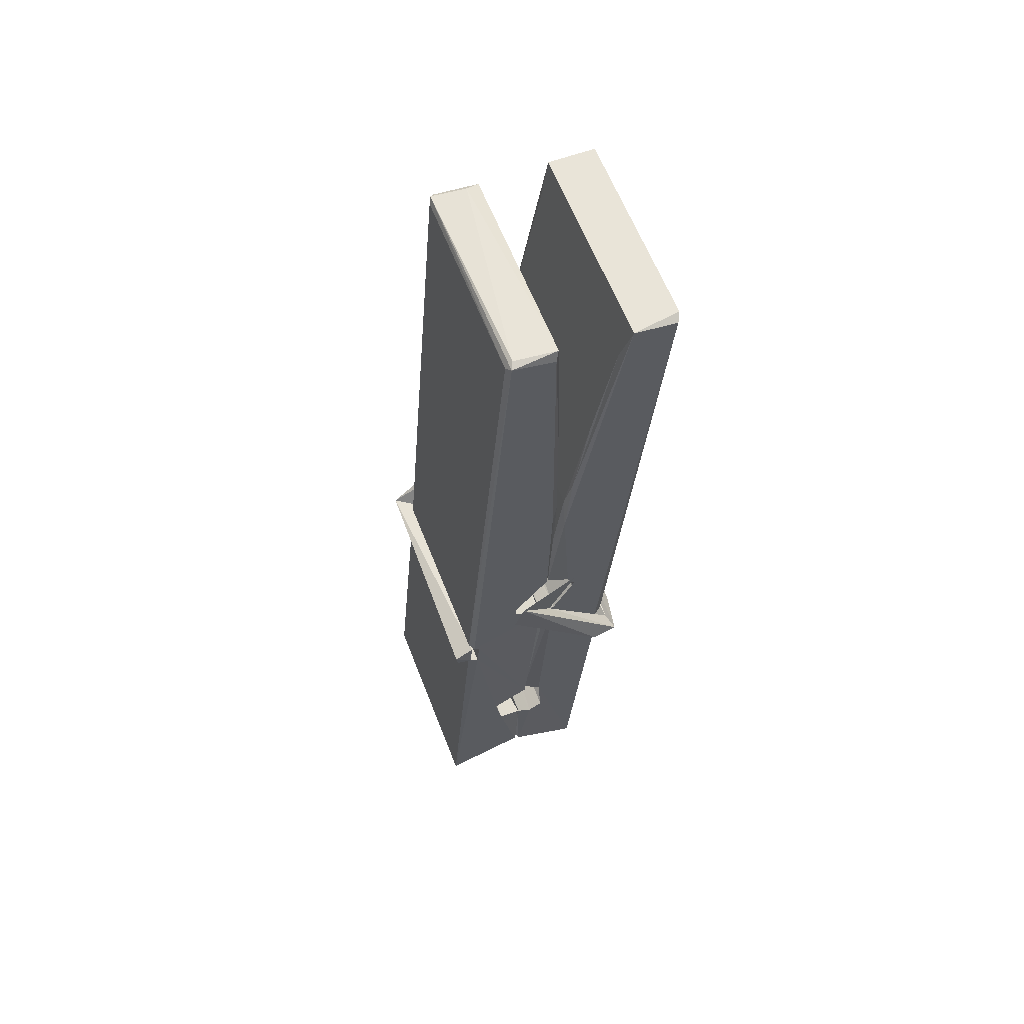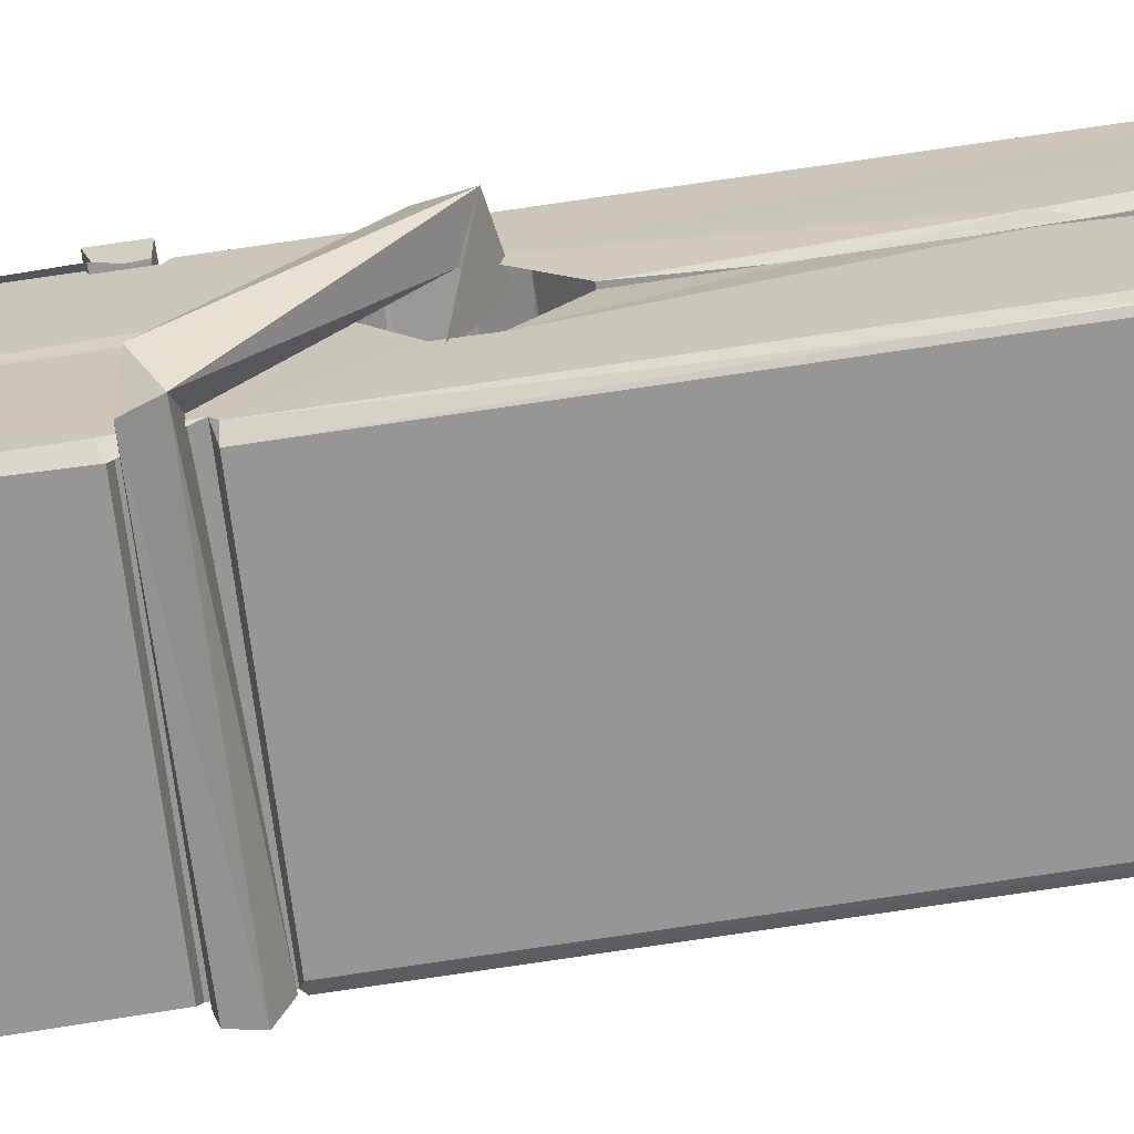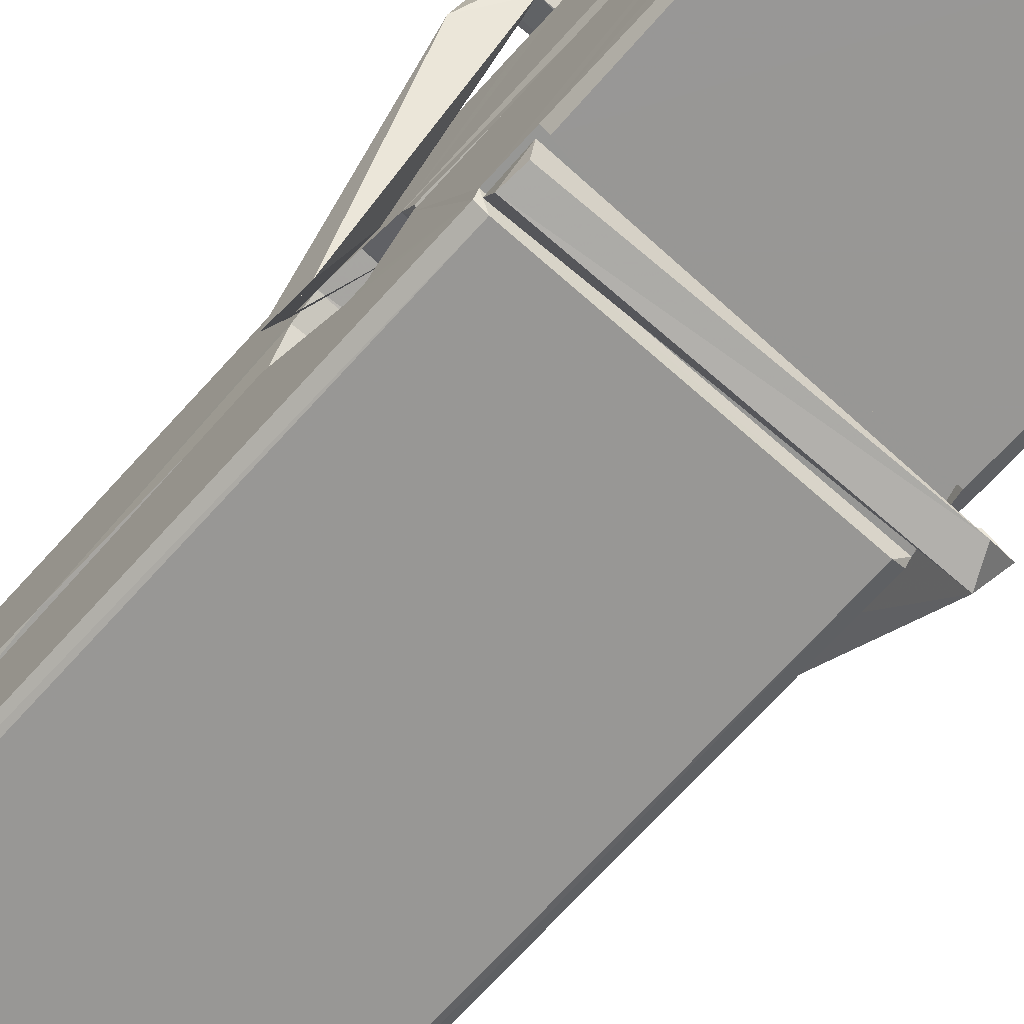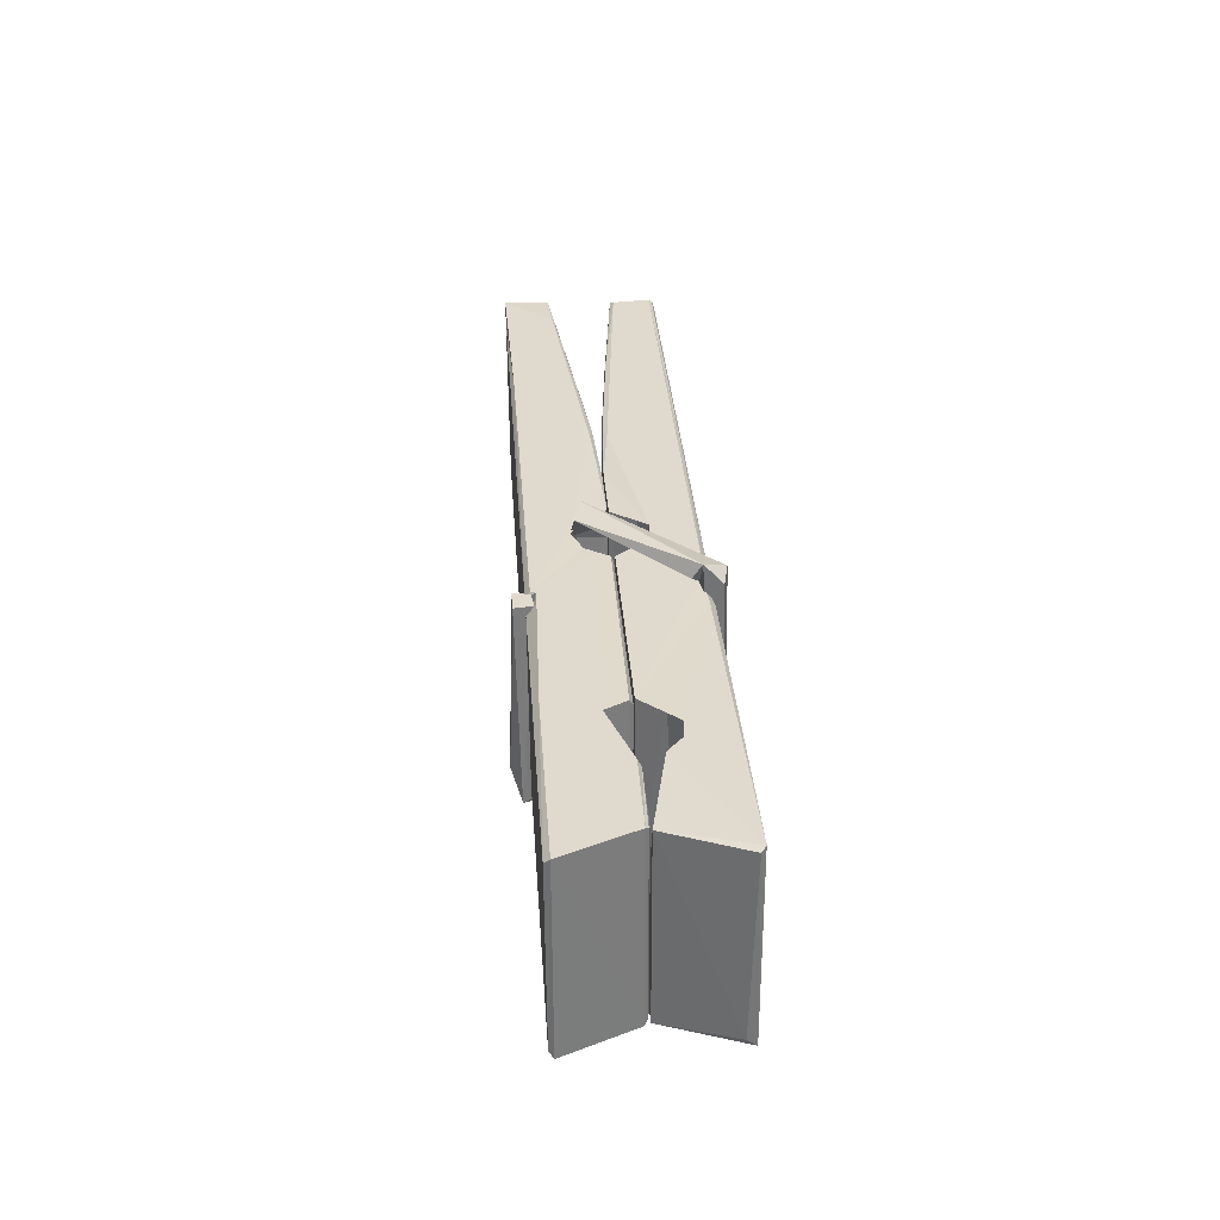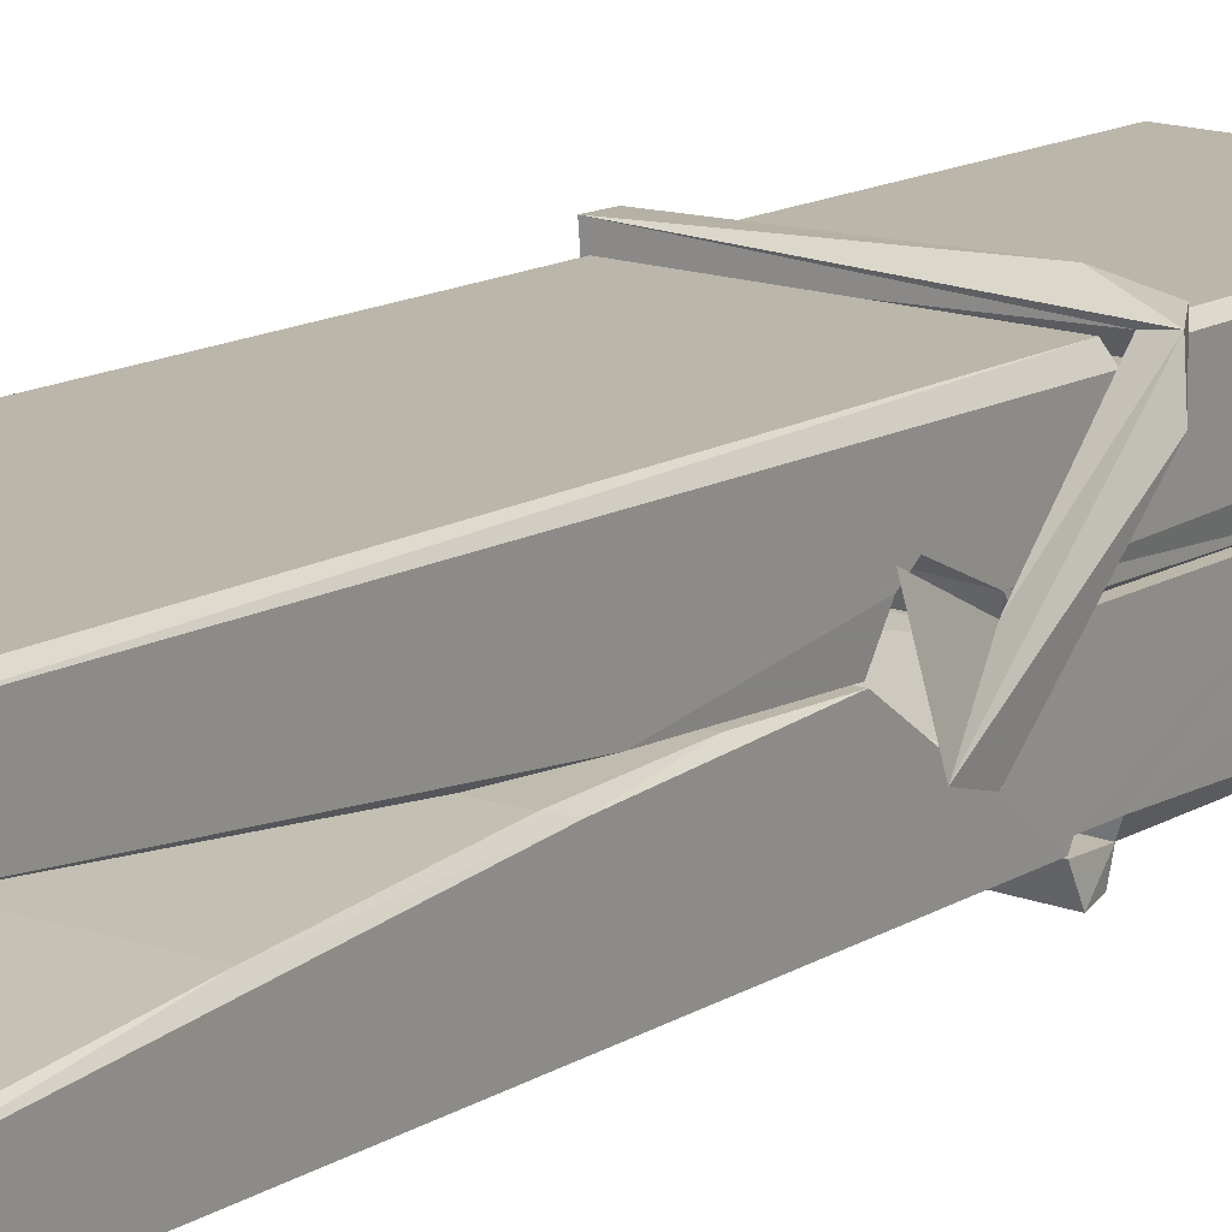
<metadata>
{"format":"obj","ext":"obj","renderer":"f3d","projection":"perspective","resolution":1024,"background":"white","views":[{"elev":61.5,"azim":-111.1,"up":"+Y"},{"elev":-67.3,"azim":98.6,"up":"+Z"},{"elev":-71.4,"azim":-39.9,"up":"+Z"},{"elev":-55.5,"azim":90.7,"up":"+Y"},{"elev":17.4,"azim":-144.4,"up":"+Z"}]}
</metadata>
<code>
v 1.651 11.66 -5.714
v 1.814 11.7 -5.773
v 1.653 11.69 -5.774
v 1.657 11.7 -5.775
v 1.639 12.24 -5.73
v 1.641 12.32 -5.717
v 1.638 12.42 -5.7
v 1.644 12.21 -5.736
v 1.796 12.42 -5.699
v 1.637 12.41 -5.657
v 1.637 12.18 -5.737
v 1.631 12.45 -5.693
v 1.811 11.83 -5.764
v 1.644 11.94 -5.695
v 1.642 12.01 -5.741
v 1.648 11.76 -5.761
v 1.648 11.77 -5.748
v 1.647 11.82 -5.751
v 1.813 11.78 -5.746
v 1.807 11.8 -5.739
v 1.653 11.78 -5.741
v 1.806 12.05 -5.722
v 1.801 12.06 -5.726
v 1.64 12.06 -5.729
v 1.641 12.08 -5.748
v 1.804 12.08 -5.749
v 1.649 11.96 -5.689
v 1.791 12.42 -5.701
v 1.794 12.46 -5.695
v 1.797 12.21 -5.737
v 1.806 12.02 -5.732
v 1.805 12.01 -5.752
v 1.806 12.02 -5.743
v 1.806 11.83 -5.767
v 1.812 11.7 -5.775
v 1.809 11.7 -5.776
v 1.812 11.94 -5.7
v 1.651 11.94 -5.691
v 1.792 12.42 -5.658
v 1.793 12.32 -5.719
v 1.642 12.03 -5.721
v 1.65 11.83 -5.766
v 1.657 11.8 -5.738
v 1.813 11.77 -5.769
v 1.645 12.14 -5.744
v 1.8 12.14 -5.745
v 1.641 12.05 -5.722
v 1.631 12.45 -5.658
v 1.638 12.45 -5.655
v 1.795 12.45 -5.656
v 1.799 12.29 -5.67
v 1.808 11.96 -5.694
v 1.809 11.76 -5.772
v 1.816 11.67 -5.716
v 1.812 11.67 -5.711
v 1.656 11.66 -5.71
v 1.65 11.69 -5.772
v 1.802 12.2 -5.735
v 1.812 11.82 -5.747
v 1.646 12.01 -5.753
v 1.801 12.01 -5.754
v 1.808 11.96 -5.698
v 1.642 12.01 -5.75
v 1.809 11.94 -5.697
v 1.804 11.94 -5.692
v 1.653 11.76 -5.771
v 1.643 11.96 -5.697
v 1.644 11.94 -5.699
v 1.803 11.96 -5.69
v 1.634 12.46 -5.75
v 1.811 11.7 -5.778
v 1.64 12.21 -5.743
v 1.637 12.32 -5.746
v 1.795 12.45 -5.754
v 1.795 12.46 -5.787
v 1.802 12.2 -5.749
v 1.799 12.21 -5.745
v 1.796 12.33 -5.747
v 1.637 12.2 -5.748
v 1.646 11.83 -5.767
v 1.811 11.83 -5.768
v 1.812 11.77 -5.788
v 1.646 11.81 -5.798
v 1.646 11.95 -5.825
v 1.811 11.82 -5.789
v 1.644 12.05 -5.782
v 1.802 12.07 -5.772
v 1.647 12.07 -5.768
v 1.805 12.06 -5.781
v 1.64 12.08 -5.75
v 1.641 12.03 -5.779
v 1.806 12.03 -5.775
v 1.806 12.04 -5.781
v 1.802 12.08 -5.751
v 1.642 12.01 -5.754
v 1.636 12.45 -5.79
v 1.796 12.21 -5.744
v 1.812 11.79 -5.799
v 1.802 11.96 -5.827
v 1.799 12.17 -5.81
v 1.789 12.46 -5.791
v 1.789 12.46 -5.762
v 1.792 12.46 -5.751
v 1.793 12.33 -5.747
v 1.64 12.06 -5.778
v 1.811 11.81 -5.8
v 1.648 11.77 -5.793
v 1.65 11.69 -5.776
v 1.642 12.14 -5.745
v 1.801 12.14 -5.746
v 1.801 11.98 -5.825
v 1.63 12.46 -5.787
v 1.635 12.46 -5.785
v 1.792 12.46 -5.789
v 1.807 11.98 -5.82
v 1.807 11.95 -5.822
v 1.814 11.68 -5.846
v 1.656 11.67 -5.837
v 1.643 11.95 -5.817
v 1.63 12.45 -5.753
v 1.812 11.68 -5.843
v 1.648 11.98 -5.823
v 1.642 11.98 -5.82
v 1.806 12.01 -5.755
v 1.642 11.98 -5.815
v 1.653 11.76 -5.772
v 1.65 11.67 -5.845
v 1.807 11.98 -5.817
v 1.802 11.96 -5.819
v 1.643 11.98 -5.822
v 1.808 11.98 -5.816
v 1.816 11.96 -5.833
v 1.643 11.95 -5.824
v 1.83 11.96 -5.818
v 1.644 11.96 -5.837
v 1.642 11.97 -5.838
v 1.811 11.94 -5.683
v 1.809 11.94 -5.698
v 1.809 12.04 -5.739
v 1.624 11.96 -5.684
v 1.804 12.04 -5.789
v 1.794 12.06 -5.72
v 1.648 12.01 -5.766
v 1.64 12.06 -5.722
v 1.627 12.06 -5.777
v 1.628 12.04 -5.785
v 1.619 11.97 -5.707
v 1.639 12.02 -5.747
v 1.663 11.95 -5.675
v 1.639 11.93 -5.685
v 1.637 11.95 -5.698
v 1.809 11.96 -5.695
v 1.64 11.96 -5.687
v 1.81 11.96 -5.681
v 1.828 12.05 -5.73
v 1.824 12.03 -5.725
v 1.818 11.96 -5.81
v 1.822 11.97 -5.836
f 49 29 12
f 8 5 6
f 5 7 6
f 7 40 6
f 40 8 6
f 58 30 29
f 58 29 9
f 12 5 11
f 18 15 42
f 15 63 42
f 20 59 19
f 38 14 1
f 18 43 17
f 18 59 43
f 17 43 21
f 22 23 26
f 41 31 15
f 15 32 60
f 7 5 12
f 50 9 29
f 48 10 49
f 28 12 29
f 28 29 40
f 29 30 40
f 23 24 26
f 22 47 23
f 47 24 23
f 41 22 31
f 18 13 59
f 43 59 20
f 19 17 21
f 21 20 19
f 44 16 19
f 16 17 19
f 54 57 2
f 69 52 51
f 39 51 50
f 28 7 12
f 30 8 40
f 40 7 28
f 25 45 26
f 25 26 24
f 47 22 41
f 31 33 15
f 33 32 15
f 34 13 42
f 42 13 18
f 43 20 21
f 36 35 3
f 36 3 4
f 57 3 2
f 3 35 2
f 10 39 50
f 10 50 49
f 25 11 45
f 11 5 8
f 11 8 45
f 45 8 30
f 26 45 46
f 45 30 46
f 58 22 26
f 26 46 58
f 46 30 58
f 51 39 69
f 39 10 69
f 25 24 11
f 47 67 48
f 67 27 48
f 48 27 10
f 51 9 50
f 22 9 51
f 52 22 51
f 64 37 55
f 55 56 54
f 54 56 1
f 4 3 66
f 36 4 66
f 36 66 53
f 35 36 53
f 35 53 2
f 56 55 38
f 66 3 57
f 1 18 17
f 14 18 1
f 15 18 14
f 47 11 24
f 11 47 48
f 12 11 48
f 49 12 48
f 29 49 50
f 9 22 58
f 31 22 52
f 31 52 33
f 64 19 59
f 19 64 44
f 2 44 64
f 2 64 54
f 57 54 1
f 32 61 60
f 33 13 32
f 62 33 52
f 47 41 15
f 15 60 63
f 60 61 42
f 34 42 61
f 32 13 34
f 32 34 61
f 33 59 13
f 64 59 33
f 38 55 65
f 55 37 65
f 14 68 15
f 60 42 63
f 66 16 44
f 66 44 53
f 2 53 44
f 55 54 64
f 38 1 56
f 17 57 1
f 57 17 16
f 66 57 16
f 15 68 67
f 62 37 64
f 68 37 62
f 68 62 67
f 64 33 62
f 52 69 62
f 67 62 69
f 67 69 27
f 47 15 67
f 69 10 27
f 37 38 65
f 38 37 68
f 68 14 38
f 82 117 71
f 75 76 74
f 76 77 78
f 76 78 74
f 78 103 74
f 73 72 79
f 73 79 120
f 83 85 106
f 83 80 85
f 83 106 98
f 83 98 107
f 106 116 98
f 105 86 91
f 87 94 89
f 112 123 122
f 123 90 105
f 90 88 105
f 70 73 120
f 103 78 104
f 78 77 97
f 78 97 104
f 88 94 87
f 89 86 105
f 105 87 89
f 93 86 89
f 117 116 99
f 115 100 111
f 96 111 101
f 111 100 101
f 100 114 101
f 72 73 104
f 73 70 103
f 73 103 104
f 104 97 72
f 90 109 94
f 94 88 90
f 105 88 87
f 92 91 93
f 91 86 93
f 95 91 92
f 92 124 95
f 95 81 80
f 80 81 85
f 98 82 107
f 107 82 126
f 108 71 118
f 127 121 117
f 114 112 96
f 114 96 101
f 102 103 70
f 72 97 110
f 72 110 109
f 110 94 109
f 97 77 110
f 89 94 110
f 89 110 76
f 110 77 76
f 122 111 96
f 96 112 122
f 79 72 109
f 109 90 79
f 127 84 119
f 113 112 114
f 114 102 113
f 75 102 114
f 75 114 100
f 75 100 115
f 121 127 118
f 126 71 108
f 84 127 117
f 99 84 117
f 127 83 107
f 127 119 83
f 95 123 91
f 91 123 105
f 90 123 112
f 90 112 79
f 112 120 79
f 112 70 120
f 70 112 113
f 70 113 102
f 102 75 103
f 103 75 74
f 76 75 89
f 75 115 89
f 115 93 89
f 81 128 116
f 106 85 81
f 106 81 116
f 98 116 117
f 98 117 82
f 121 71 117
f 71 121 118
f 127 108 118
f 92 93 124
f 93 115 124
f 123 95 125
f 81 95 124
f 128 81 124
f 124 115 128
f 128 115 111
f 111 122 125
f 111 125 128
f 122 123 125
f 80 83 119
f 71 126 82
f 127 107 108
f 107 126 108
f 119 129 128
f 128 125 119
f 80 125 95
f 125 80 119
f 99 116 128
f 99 128 129
f 99 129 119
f 119 84 99
f 131 158 130
f 132 136 158
f 132 134 133
f 130 136 133
f 132 133 135
f 136 132 135
f 130 158 136
f 149 137 154
f 154 152 153
f 155 134 158
f 158 131 139
f 151 148 153
f 147 146 151
f 155 142 156
f 156 142 139
f 155 139 142
f 142 155 141
f 141 155 142
f 145 144 143
f 145 143 144
f 148 145 144
f 144 145 148
f 146 145 148
f 147 145 146
f 146 148 151
f 147 140 145
f 156 139 131
f 134 155 156
f 155 158 139
f 145 140 148
f 147 150 140
f 150 147 151
f 150 149 140
f 140 153 148
f 153 140 154
f 154 140 149
f 151 138 150
f 153 152 151
f 138 152 137
f 137 152 154
f 150 137 149
f 137 150 138
f 138 151 152
f 157 134 156
f 157 156 131
f 157 131 134
f 132 158 134
f 134 131 133
f 131 130 133
f 133 136 135
f 49 29 12
f 8 5 6
f 5 7 6
f 7 40 6
f 40 8 6
f 58 30 29
f 58 29 9
f 12 5 11
f 18 15 42
f 15 63 42
f 20 59 19
f 38 14 1
f 18 43 17
f 18 59 43
f 17 43 21
f 22 23 26
f 41 31 15
f 15 32 60
f 7 5 12
f 50 9 29
f 48 10 49
f 28 12 29
f 28 29 40
f 29 30 40
f 23 24 26
f 22 47 23
f 47 24 23
f 41 22 31
f 18 13 59
f 43 59 20
f 19 17 21
f 21 20 19
f 44 16 19
f 16 17 19
f 54 57 2
f 69 52 51
f 39 51 50
f 28 7 12
f 30 8 40
f 40 7 28
f 25 45 26
f 25 26 24
f 47 22 41
f 31 33 15
f 33 32 15
f 34 13 42
f 42 13 18
f 43 20 21
f 36 35 3
f 36 3 4
f 57 3 2
f 3 35 2
f 10 39 50
f 10 50 49
f 25 11 45
f 11 5 8
f 11 8 45
f 45 8 30
f 26 45 46
f 45 30 46
f 58 22 26
f 26 46 58
f 46 30 58
f 51 39 69
f 39 10 69
f 25 24 11
f 47 67 48
f 67 27 48
f 48 27 10
f 51 9 50
f 22 9 51
f 52 22 51
f 64 37 55
f 55 56 54
f 54 56 1
f 4 3 66
f 36 4 66
f 36 66 53
f 35 36 53
f 35 53 2
f 56 55 38
f 66 3 57
f 1 18 17
f 14 18 1
f 15 18 14
f 47 11 24
f 11 47 48
f 12 11 48
f 49 12 48
f 29 49 50
f 9 22 58
f 31 22 52
f 31 52 33
f 64 19 59
f 19 64 44
f 2 44 64
f 2 64 54
f 57 54 1
f 32 61 60
f 33 13 32
f 62 33 52
f 47 41 15
f 15 60 63
f 60 61 42
f 34 42 61
f 32 13 34
f 32 34 61
f 33 59 13
f 64 59 33
f 38 55 65
f 55 37 65
f 14 68 15
f 60 42 63
f 66 16 44
f 66 44 53
f 2 53 44
f 55 54 64
f 38 1 56
f 17 57 1
f 57 17 16
f 66 57 16
f 15 68 67
f 62 37 64
f 68 37 62
f 68 62 67
f 64 33 62
f 52 69 62
f 67 62 69
f 67 69 27
f 47 15 67
f 69 10 27
f 37 38 65
f 38 37 68
f 68 14 38
f 82 117 71
f 75 76 74
f 76 77 78
f 76 78 74
f 78 103 74
f 73 72 79
f 73 79 120
f 83 85 106
f 83 80 85
f 83 106 98
f 83 98 107
f 106 116 98
f 105 86 91
f 87 94 89
f 112 123 122
f 123 90 105
f 90 88 105
f 70 73 120
f 103 78 104
f 78 77 97
f 78 97 104
f 88 94 87
f 89 86 105
f 105 87 89
f 93 86 89
f 117 116 99
f 115 100 111
f 96 111 101
f 111 100 101
f 100 114 101
f 72 73 104
f 73 70 103
f 73 103 104
f 104 97 72
f 90 109 94
f 94 88 90
f 105 88 87
f 92 91 93
f 91 86 93
f 95 91 92
f 92 124 95
f 95 81 80
f 80 81 85
f 98 82 107
f 107 82 126
f 108 71 118
f 127 121 117
f 114 112 96
f 114 96 101
f 102 103 70
f 72 97 110
f 72 110 109
f 110 94 109
f 97 77 110
f 89 94 110
f 89 110 76
f 110 77 76
f 122 111 96
f 96 112 122
f 79 72 109
f 109 90 79
f 127 84 119
f 113 112 114
f 114 102 113
f 75 102 114
f 75 114 100
f 75 100 115
f 121 127 118
f 126 71 108
f 84 127 117
f 99 84 117
f 127 83 107
f 127 119 83
f 95 123 91
f 91 123 105
f 90 123 112
f 90 112 79
f 112 120 79
f 112 70 120
f 70 112 113
f 70 113 102
f 102 75 103
f 103 75 74
f 76 75 89
f 75 115 89
f 115 93 89
f 81 128 116
f 106 85 81
f 106 81 116
f 98 116 117
f 98 117 82
f 121 71 117
f 71 121 118
f 127 108 118
f 92 93 124
f 93 115 124
f 123 95 125
f 81 95 124
f 128 81 124
f 124 115 128
f 128 115 111
f 111 122 125
f 111 125 128
f 122 123 125
f 80 83 119
f 71 126 82
f 127 107 108
f 107 126 108
f 119 129 128
f 128 125 119
f 80 125 95
f 125 80 119
f 99 116 128
f 99 128 129
f 99 129 119
f 119 84 99
f 131 158 130
f 132 136 158
f 132 134 133
f 130 136 133
f 132 133 135
f 136 132 135
f 130 158 136
f 149 137 154
f 154 152 153
f 155 134 158
f 158 131 139
f 151 148 153
f 147 146 151
f 155 142 156
f 156 142 139
f 155 139 142
f 142 155 141
f 141 155 142
f 145 144 143
f 145 143 144
f 148 145 144
f 144 145 148
f 146 145 148
f 147 145 146
f 146 148 151
f 147 140 145
f 156 139 131
f 134 155 156
f 155 158 139
f 145 140 148
f 147 150 140
f 150 147 151
f 150 149 140
f 140 153 148
f 153 140 154
f 154 140 149
f 151 138 150
f 153 152 151
f 138 152 137
f 137 152 154
f 150 137 149
f 137 150 138
f 138 151 152
f 157 134 156
f 157 156 131
f 157 131 134
f 132 158 134
f 134 131 133
f 131 130 133
f 133 136 135

</code>
